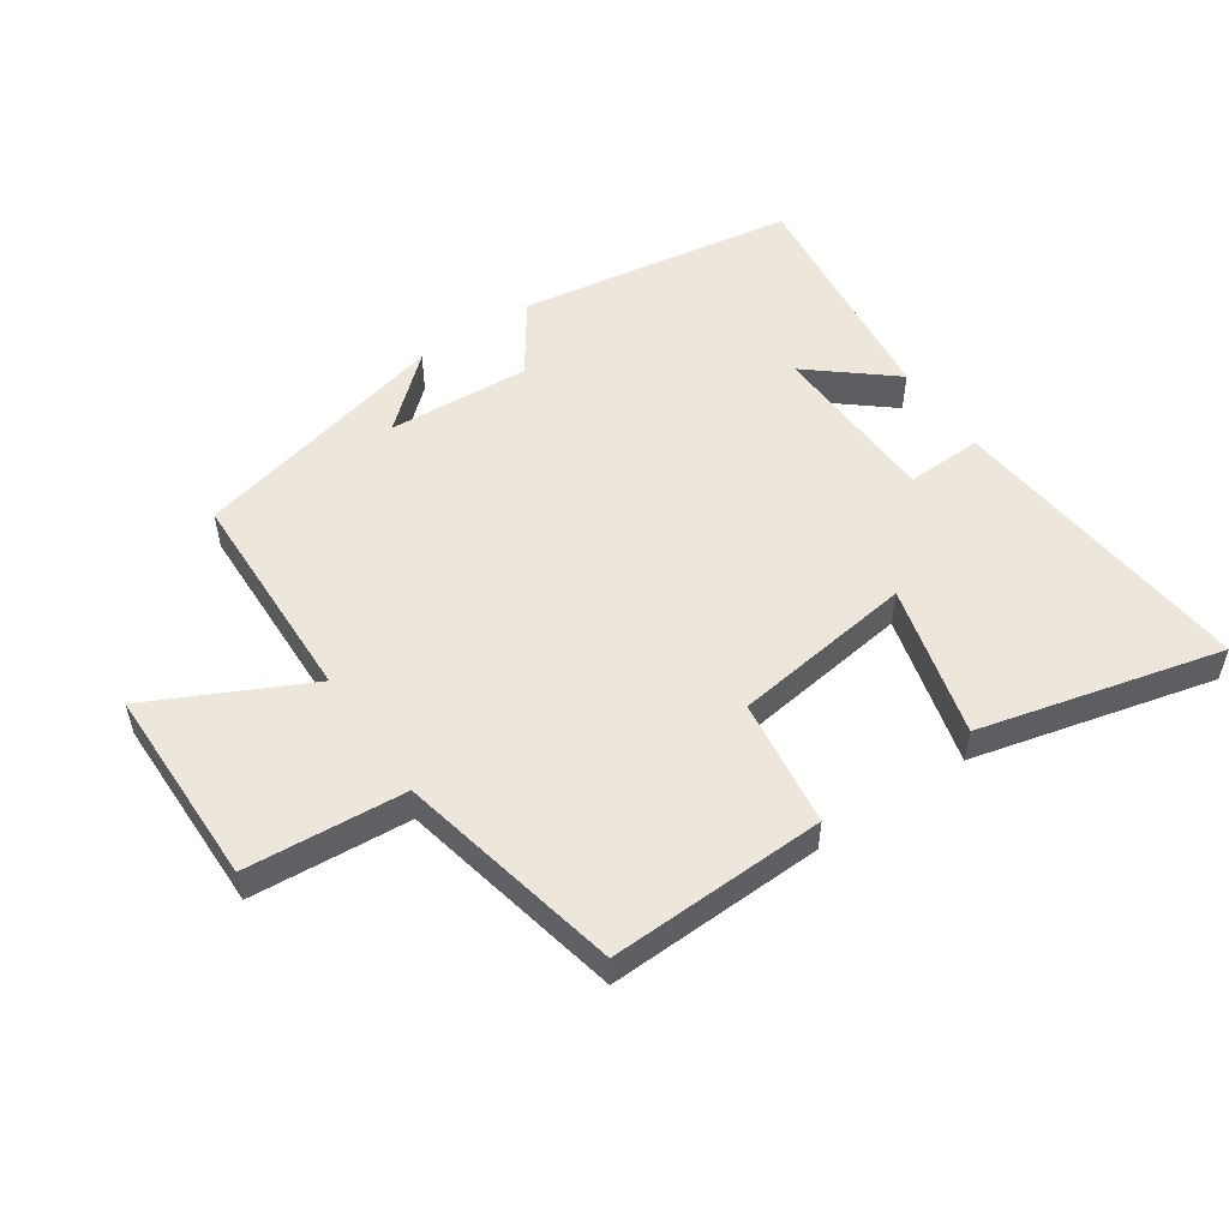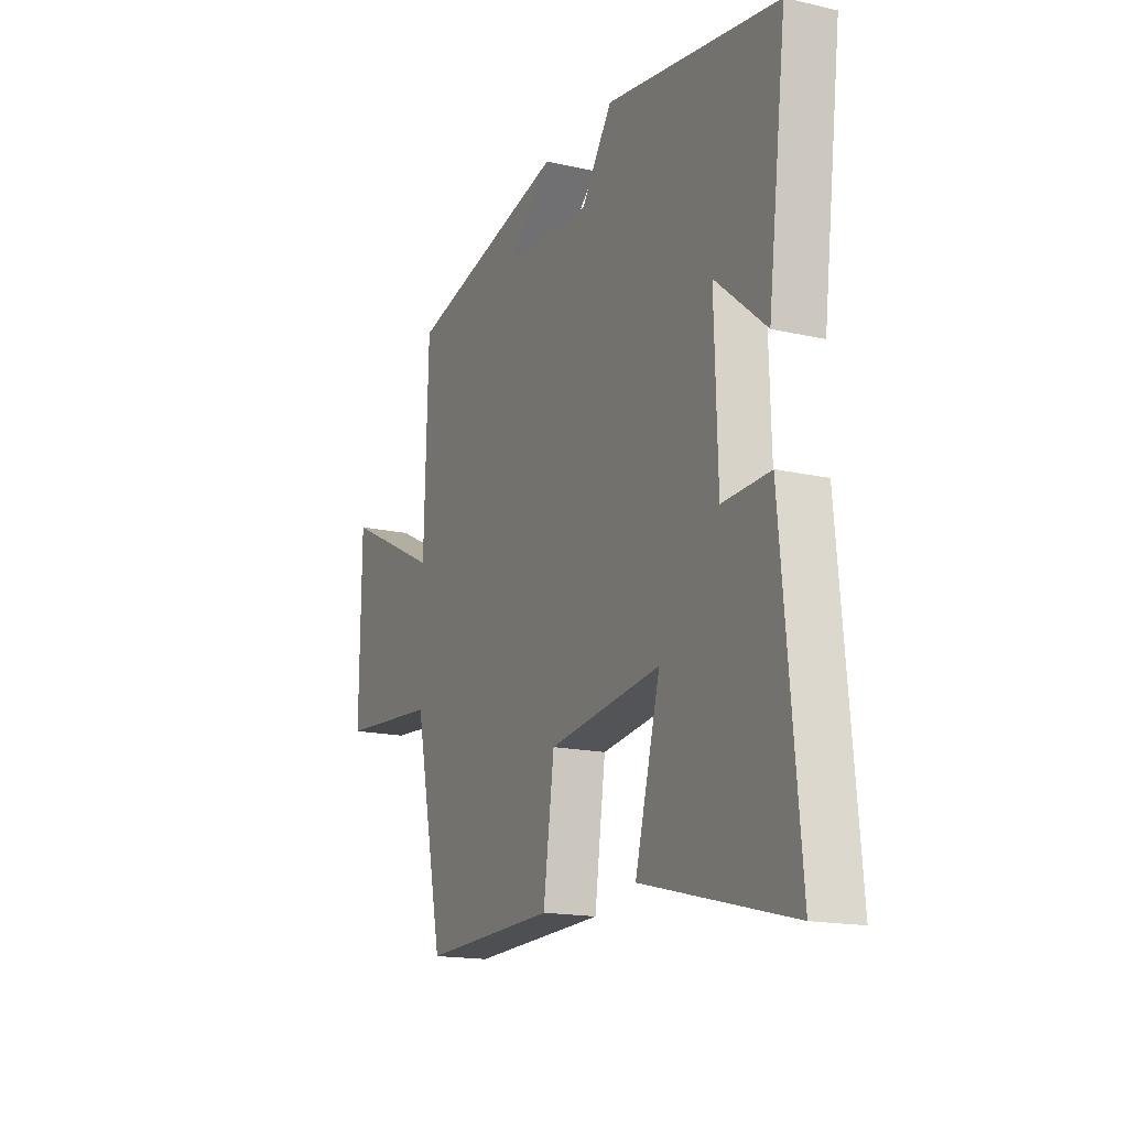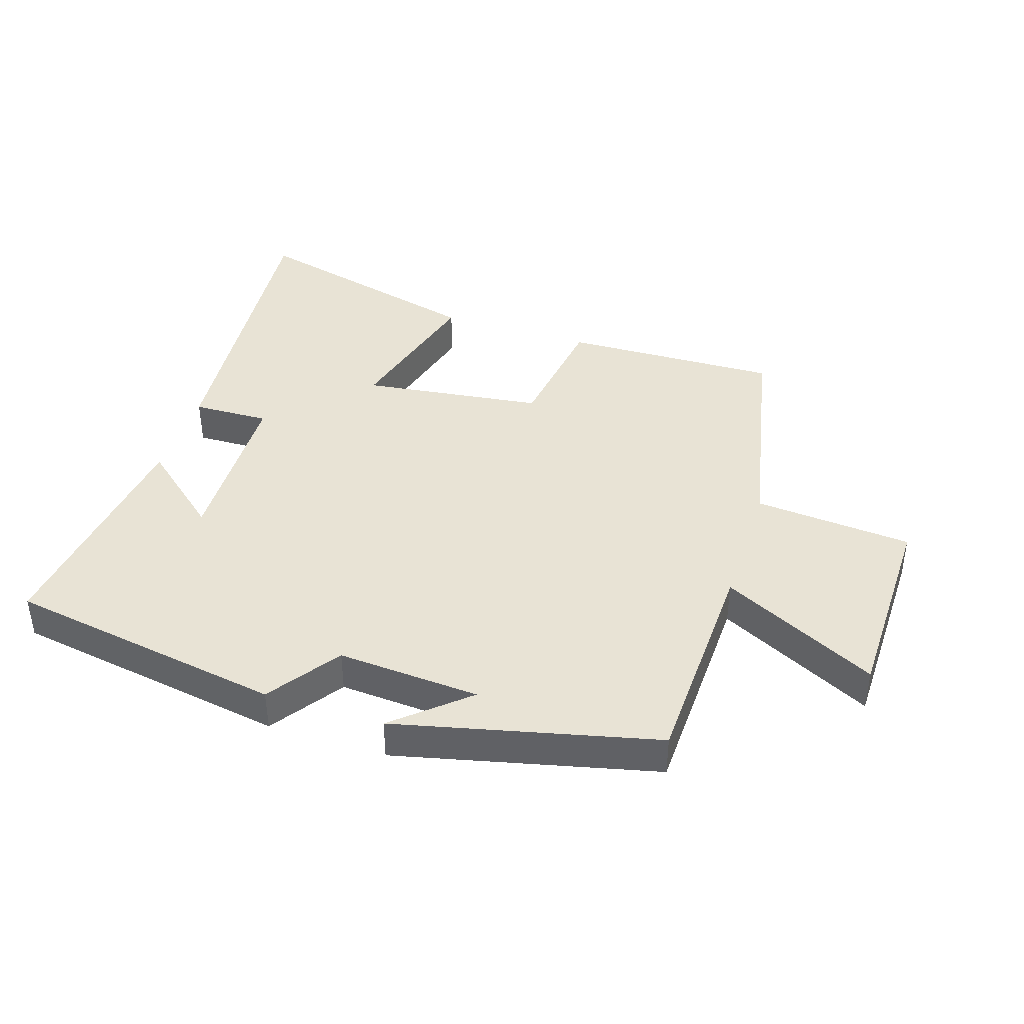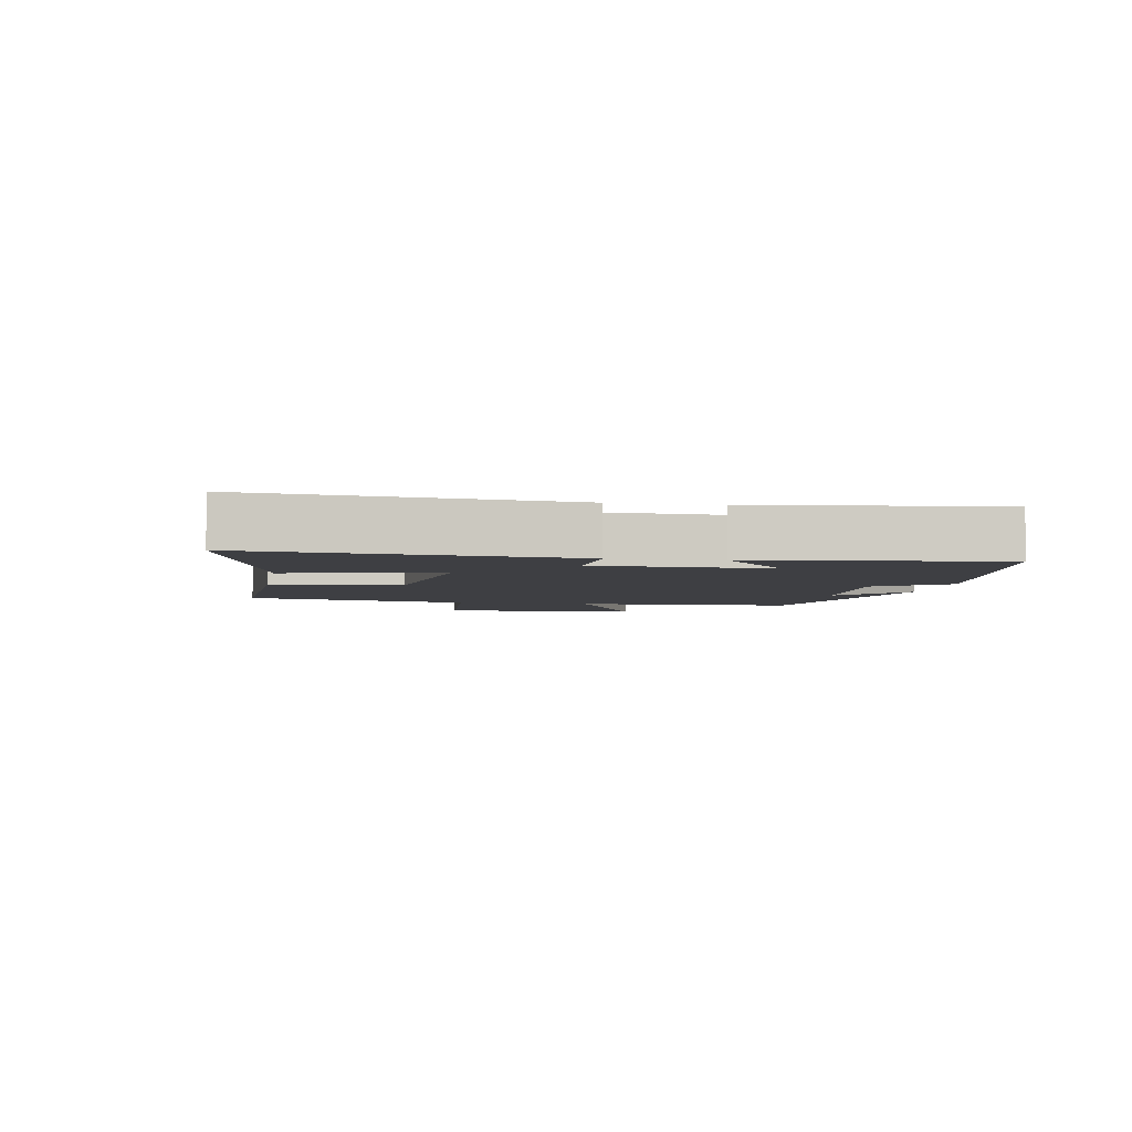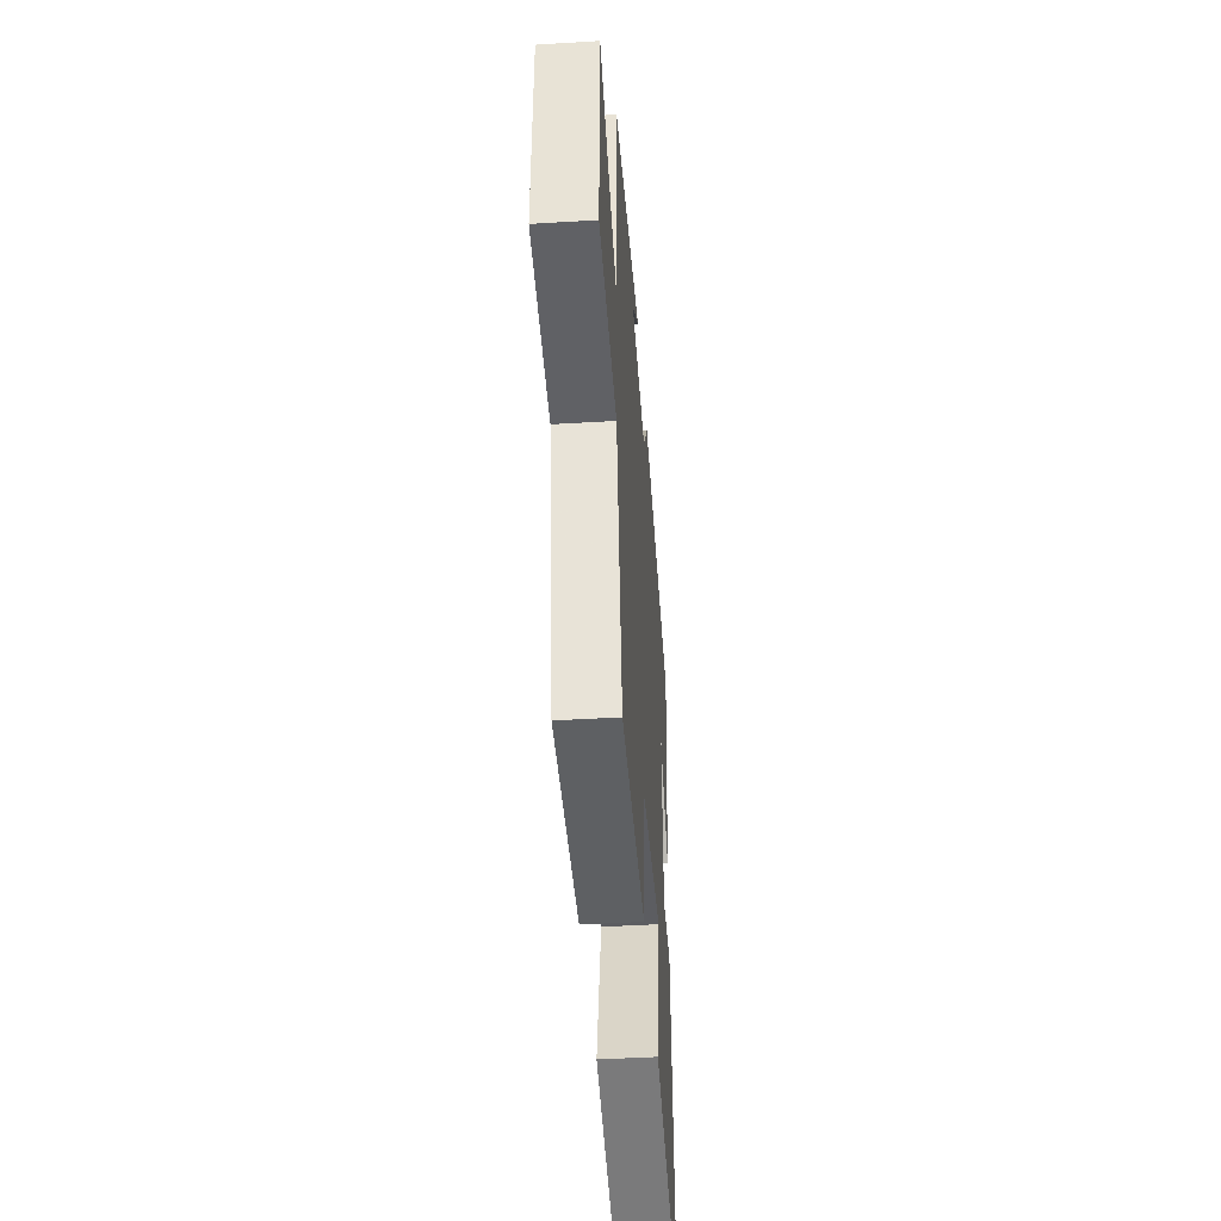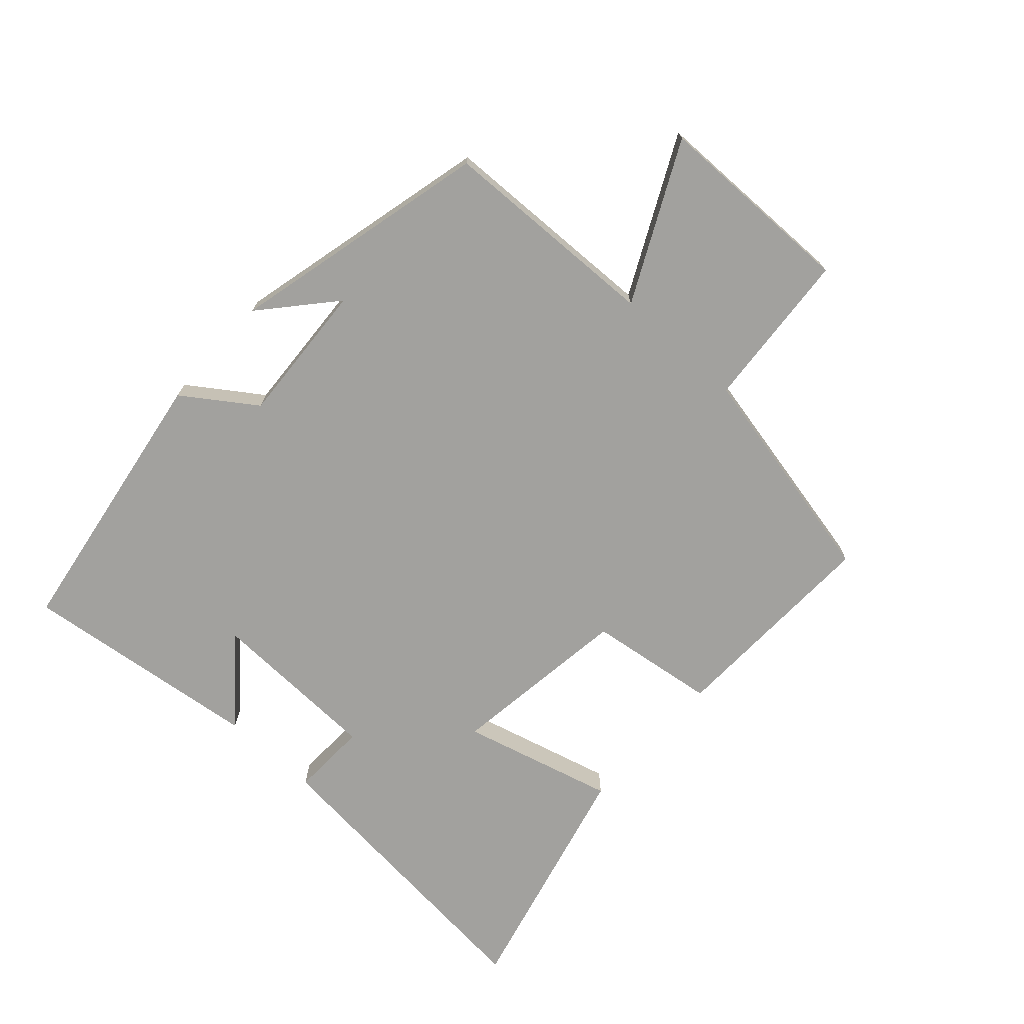
<metadata>
{"format":"obj","ext":"obj","renderer":"f3d","projection":"perspective","resolution":1024,"background":"white","views":[{"elev":52.7,"azim":145.6,"up":"+Y"},{"elev":-16.4,"azim":-115.1,"up":"+Z"},{"elev":41.2,"azim":18.0,"up":"+Y"},{"elev":-4.2,"azim":-100.0,"up":"+Y"},{"elev":-44.2,"azim":94.1,"up":"+Z"},{"elev":-72.1,"azim":47.7,"up":"+Y"}]}
</metadata>
<code>
v -0.545 0.07 -0.595
v -0.5 0.07 -0.107
v -0.379 0.07 -0.111
v -0.371 0.07 0.161
v -0.5 0.07 0.053
v -0.547 0.07 0.43
v -0.11 0.07 0.5
v -0.032 0.07 0.388
v 0.192 0.07 0.402
v 0.08 0.07 0.5
v 0.489 0.07 0.402
v 0.5 0.07 0.056
v 0.746 0.07 0.178
v 0.75 0.07 -0.138
v 0.5 0.07 -0.158
v 0.426 0.07 -0.511
v 0.085 0.07 -0.5
v 0.057 0.07 -0.299
v -0.229 0.07 -0.261
v -0.165 0.07 -0.5
v -0.545 0 -0.595
v -0.5 0 -0.107
v -0.379 0 -0.111
v -0.371 0 0.161
v -0.5 0 0.053
v -0.547 0 0.43
v -0.11 0 0.5
v -0.032 0 0.388
v 0.192 0 0.402
v 0.08 0 0.5
v 0.489 0 0.402
v 0.5 0 0.056
v 0.746 0 0.178
v 0.75 0 -0.138
v 0.5 0 -0.158
v 0.426 0 -0.511
v 0.085 0 -0.5
v 0.057 0 -0.299
v -0.229 0 -0.261
v -0.165 0 -0.5
f 1 2 3
f 20 1 3
f 19 20 3
f 18 19 3 4
f 15 16 17 18
f 15 18 4
f 12 13 14 15
f 12 15 4
f 11 12 4
f 9 10 11
f 8 9 11 4
f 7 8 4
f 4 5 6 7
f 23 22 21
f 23 21 40
f 23 40 39
f 24 23 39 38
f 38 37 36 35
f 24 38 35
f 35 34 33 32
f 24 35 32
f 24 32 31
f 31 30 29
f 24 31 29 28
f 24 28 27
f 27 26 25 24
f 1 21 22 2
f 2 22 23 3
f 3 23 24 4
f 4 24 25 5
f 5 25 26 6
f 6 26 27 7
f 7 27 28 8
f 8 28 29 9
f 9 29 30 10
f 10 30 31 11
f 11 31 32 12
f 12 32 33 13
f 13 33 34 14
f 14 34 35 15
f 15 35 36 16
f 16 36 37 17
f 17 37 38 18
f 18 38 39 19
f 19 39 40 20
f 20 40 21 1

</code>
